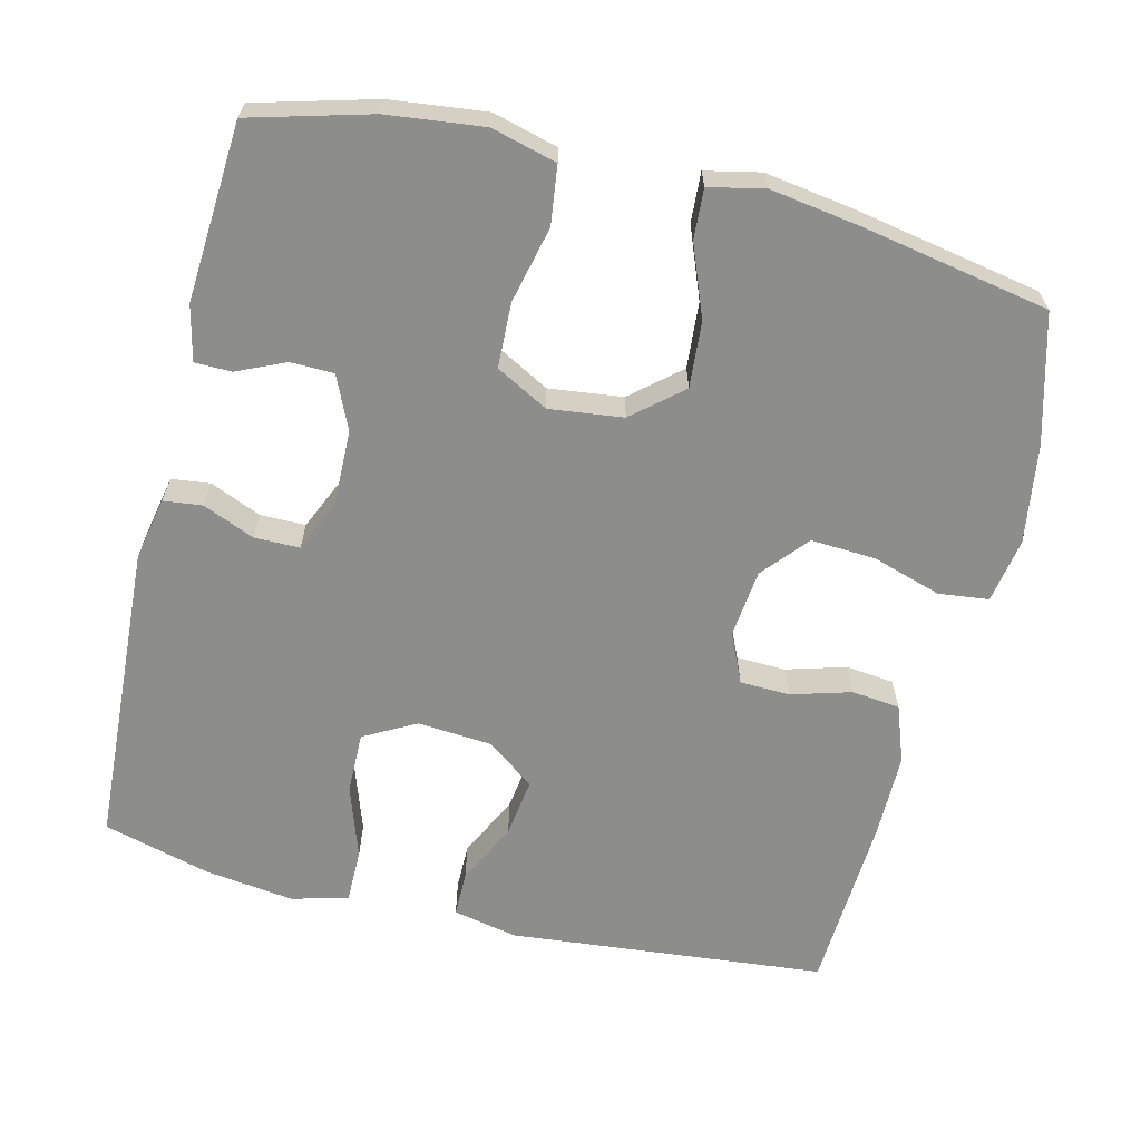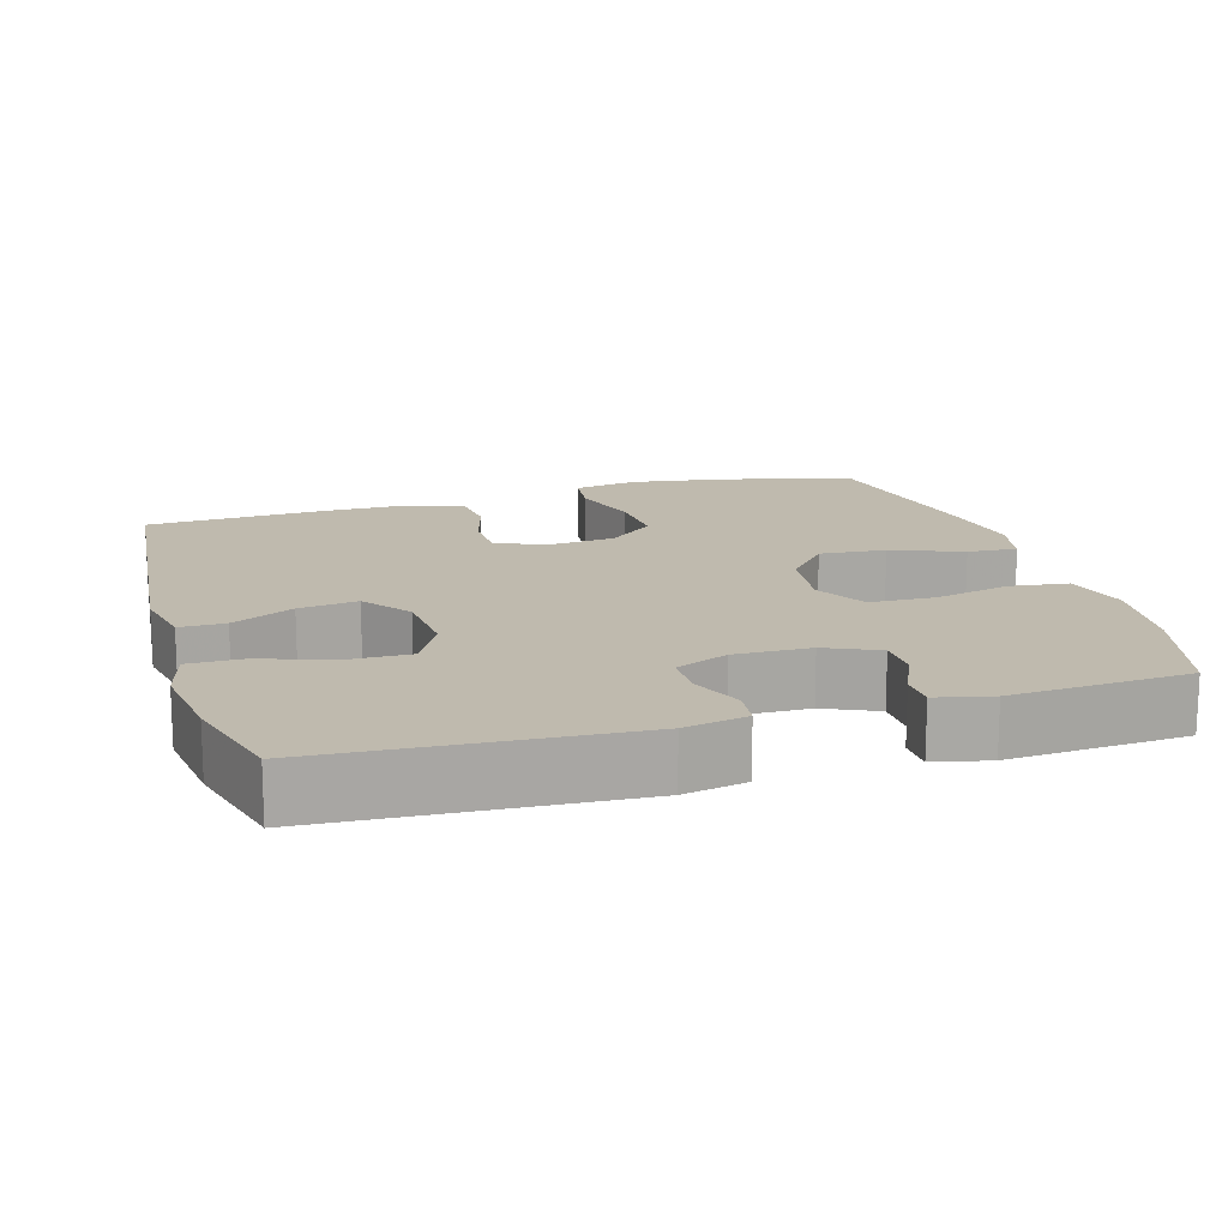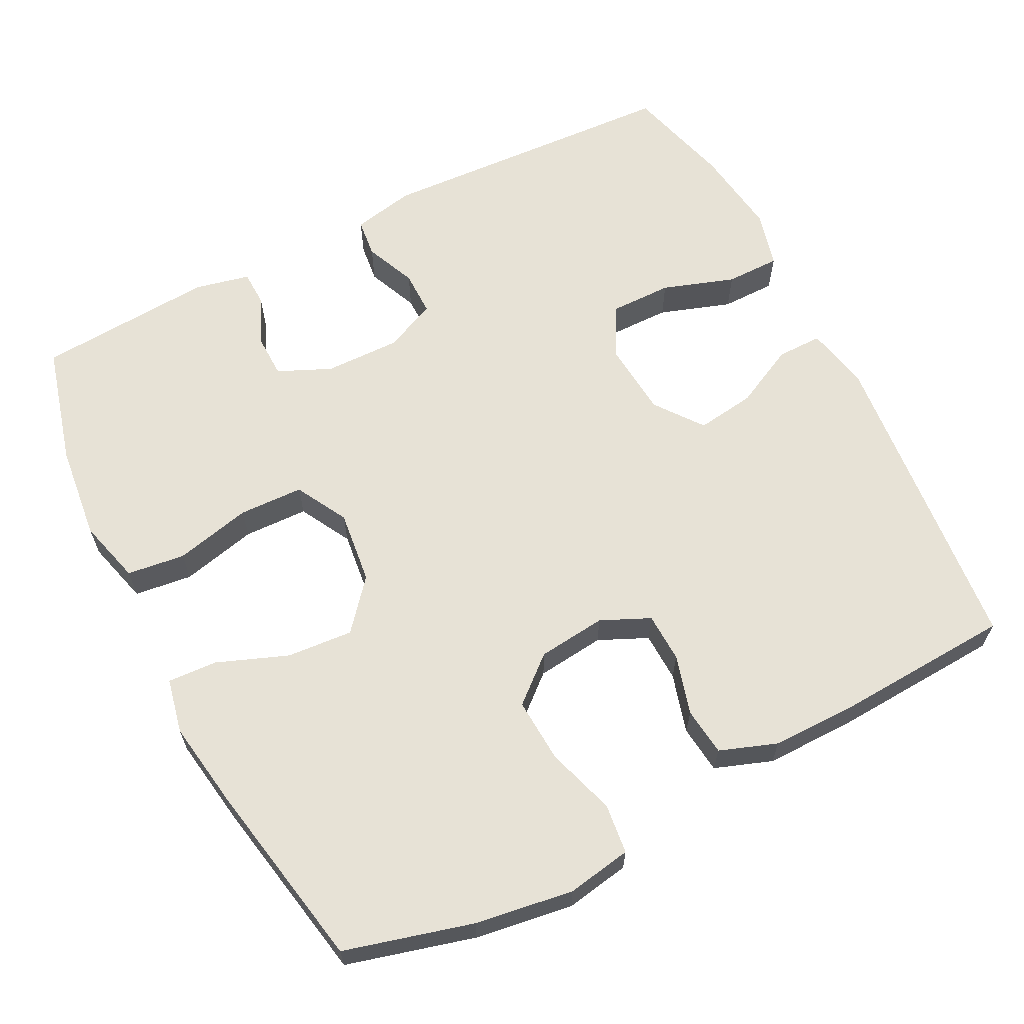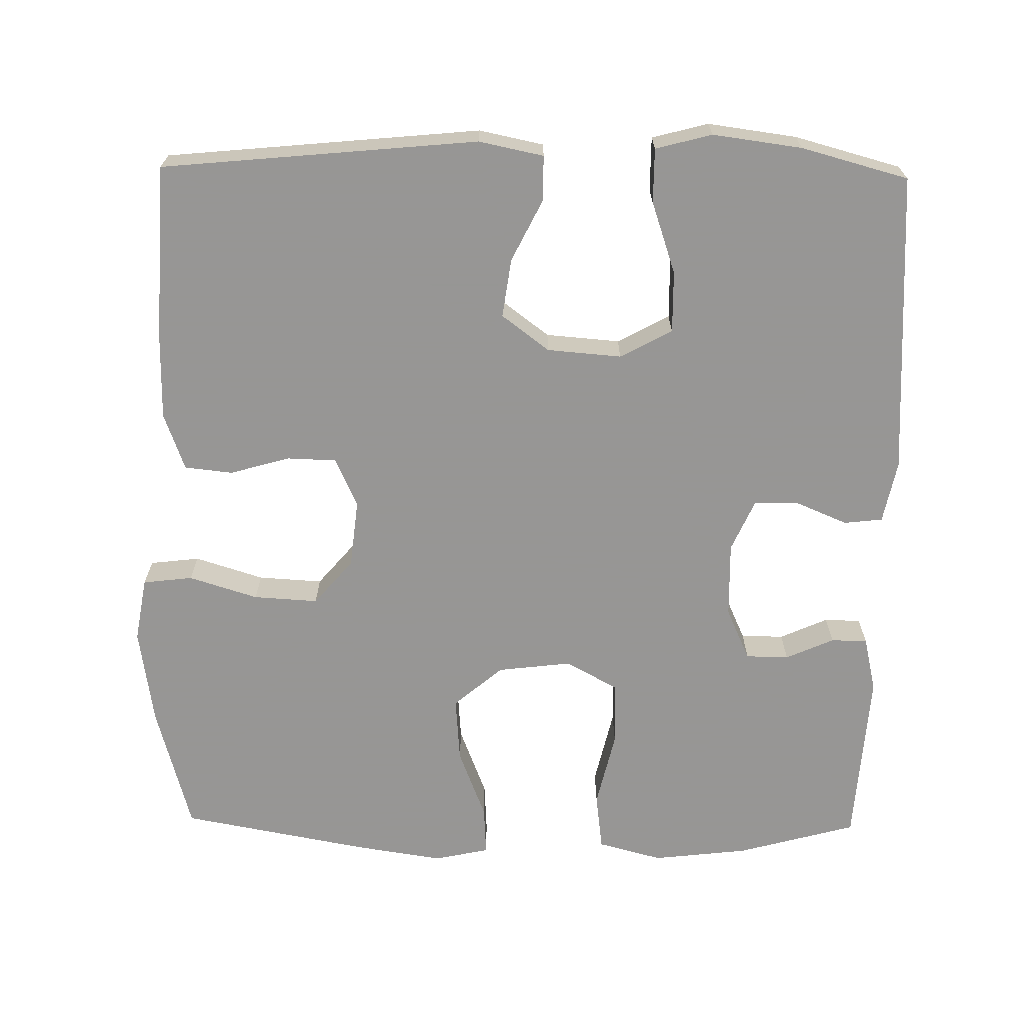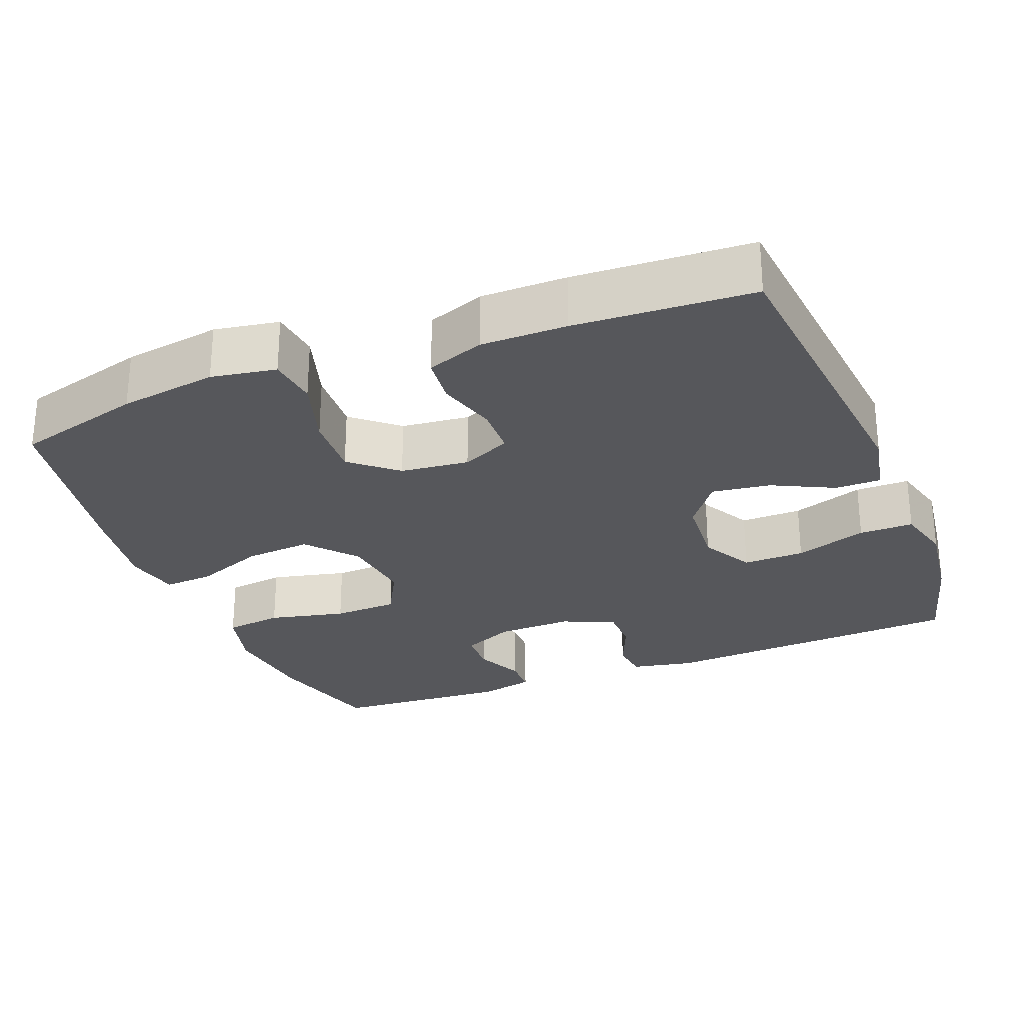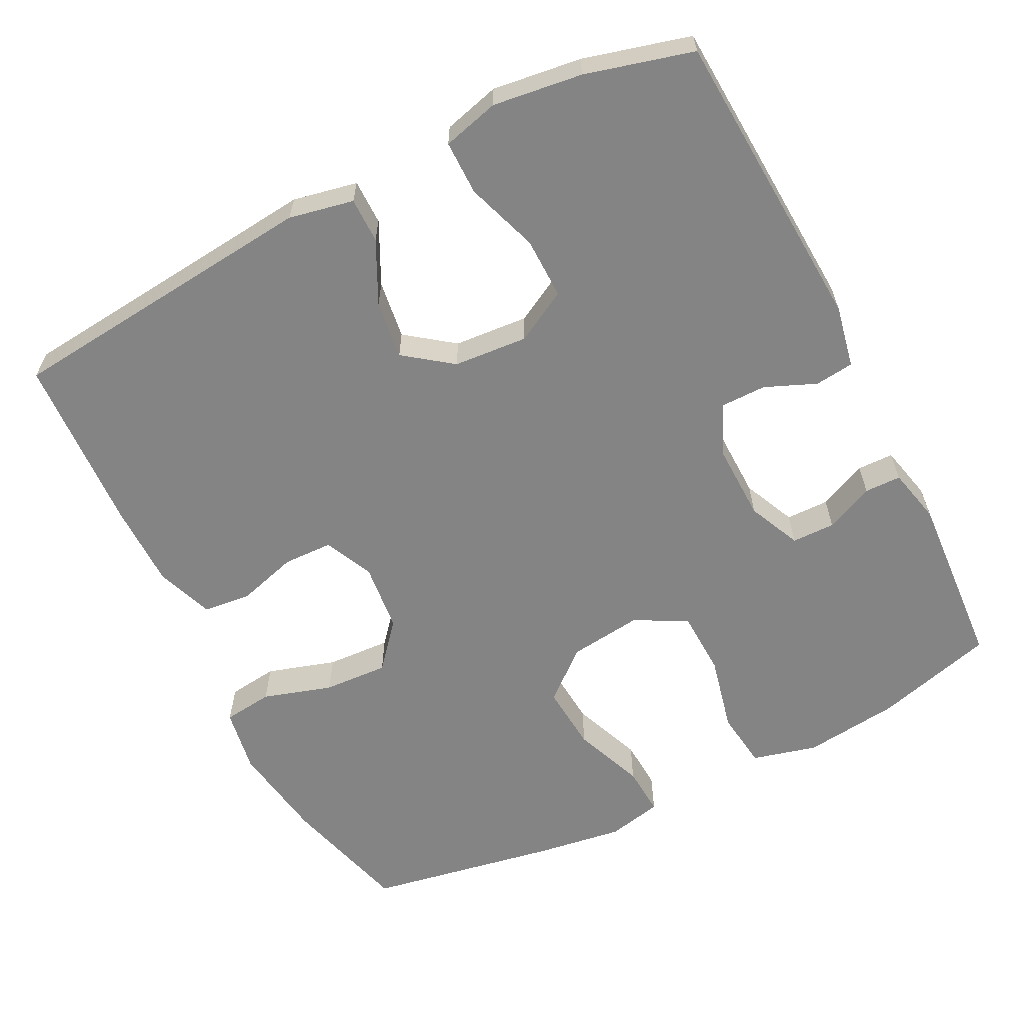
<metadata>
{"format":"obj","ext":"obj","renderer":"f3d","projection":"perspective","resolution":1024,"background":"white","views":[{"elev":-64.4,"azim":-13.7,"up":"+Y"},{"elev":15.5,"azim":-106.5,"up":"+Y"},{"elev":63.4,"azim":62.8,"up":"+Y"},{"elev":-67.8,"azim":179.1,"up":"+Y"},{"elev":-27.3,"azim":111.6,"up":"+Y"},{"elev":-61.5,"azim":-153.0,"up":"+Y"}]}
</metadata>
<code>
v -0.5 0.07 0.5
v -0.339 0.07 0.544
v -0.21 0.07 0.559
v -0.123 0.07 0.536
v -0.113 0.07 0.458
v -0.137 0.07 0.355
v -0.134 0.07 0.268
v -0.064 0.07 0.23
v 0.035 0.07 0.242
v 0.101 0.07 0.298
v 0.094 0.07 0.387
v 0.057 0.07 0.482
v 0.053 0.07 0.549
v 0.127 0.07 0.565
v 0.246 0.07 0.547
v 0.5 0.07 0.5
v 0.547 0.07 0.328
v 0.567 0.07 0.196
v 0.552 0.07 0.109
v 0.485 0.07 0.101
v 0.392 0.07 0.13
v 0.305 0.07 0.135
v 0.253 0.07 0.074
v 0.243 0.07 -0.018
v 0.273 0.07 -0.084
v 0.34 0.07 -0.086
v 0.42 0.07 -0.063
v 0.485 0.07 -0.07
v 0.513 0.07 -0.147
v 0.513 0.07 -0.262
v 0.5 0.07 -0.5
v 0.075 0.07 -0.541
v -0.012 0.07 -0.523
v -0.012 0.07 -0.462
v 0.029 0.07 -0.379
v 0.04 0.07 -0.3
v -0.024 0.07 -0.252
v -0.124 0.07 -0.244
v -0.194 0.07 -0.282
v -0.193 0.07 -0.365
v -0.16 0.07 -0.462
v -0.16 0.07 -0.535
v -0.236 0.07 -0.555
v -0.356 0.07 -0.539
v -0.5 0.07 -0.5
v -0.523 0.07 -0.09
v -0.506 0.07 -0.006
v -0.454 0.07 0
v -0.385 0.07 -0.029
v -0.324 0.07 -0.029
v -0.293 0.07 0.041
v -0.295 0.07 0.143
v -0.327 0.07 0.214
v -0.385 0.07 0.215
v -0.45 0.07 0.186
v -0.499 0.07 0.187
v -0.516 0.07 0.261
v -0.5 0 0.5
v -0.339 0 0.544
v -0.21 0 0.559
v -0.123 0 0.536
v -0.113 0 0.458
v -0.137 0 0.355
v -0.134 0 0.268
v -0.064 0 0.23
v 0.035 0 0.242
v 0.101 0 0.298
v 0.094 0 0.387
v 0.057 0 0.482
v 0.053 0 0.549
v 0.127 0 0.565
v 0.246 0 0.547
v 0.5 0 0.5
v 0.547 0 0.328
v 0.567 0 0.196
v 0.552 0 0.109
v 0.485 0 0.101
v 0.392 0 0.13
v 0.305 0 0.135
v 0.253 0 0.074
v 0.243 0 -0.018
v 0.273 0 -0.084
v 0.34 0 -0.086
v 0.42 0 -0.063
v 0.485 0 -0.07
v 0.513 0 -0.147
v 0.513 0 -0.262
v 0.5 0 -0.5
v 0.075 0 -0.541
v -0.012 0 -0.523
v -0.012 0 -0.462
v 0.029 0 -0.379
v 0.04 0 -0.3
v -0.024 0 -0.252
v -0.124 0 -0.244
v -0.194 0 -0.282
v -0.193 0 -0.365
v -0.16 0 -0.462
v -0.16 0 -0.535
v -0.236 0 -0.555
v -0.356 0 -0.539
v -0.5 0 -0.5
v -0.523 0 -0.09
v -0.506 0 -0.006
v -0.454 0 0
v -0.385 0 -0.029
v -0.324 0 -0.029
v -0.293 0 0.041
v -0.295 0 0.143
v -0.327 0 0.214
v -0.385 0 0.215
v -0.45 0 0.186
v -0.499 0 0.187
v -0.516 0 0.261
f 54 55 56 57
f 53 54 57 1
f 46 47 48 49
f 46 49 50
f 45 46 50
f 44 45 50 51
f 40 41 42 43
f 39 40 43 44
f 32 33 34 35
f 32 35 36
f 31 32 36
f 30 31 36 37
f 26 27 28 29
f 25 26 29 30
f 18 19 20 21
f 18 21 22
f 17 18 22
f 16 17 22
f 15 16 22 23
f 11 12 13 14
f 10 11 14 15
f 3 4 5 6
f 3 6 7
f 53 1 2 3
f 52 53 3 7
f 39 44 51
f 38 39 51 52
f 25 30 37 38
f 24 25 38 52
f 10 15 23 24
f 9 10 24
f 8 9 24 52
f 7 8 52
f 114 113 112 111
f 58 114 111 110
f 106 105 104 103
f 107 106 103
f 107 103 102
f 108 107 102 101
f 100 99 98 97
f 101 100 97 96
f 92 91 90 89
f 93 92 89
f 93 89 88
f 94 93 88 87
f 86 85 84 83
f 87 86 83 82
f 78 77 76 75
f 79 78 75
f 79 75 74
f 79 74 73
f 80 79 73 72
f 71 70 69 68
f 72 71 68 67
f 63 62 61 60
f 64 63 60
f 60 59 58 110
f 64 60 110 109
f 108 101 96
f 109 108 96 95
f 95 94 87 82
f 109 95 82 81
f 81 80 72 67
f 81 67 66
f 109 81 66 65
f 109 65 64
f 1 58 59 2
f 2 59 60 3
f 3 60 61 4
f 4 61 62 5
f 5 62 63 6
f 6 63 64 7
f 7 64 65 8
f 8 65 66 9
f 9 66 67 10
f 10 67 68 11
f 11 68 69 12
f 12 69 70 13
f 13 70 71 14
f 14 71 72 15
f 15 72 73 16
f 16 73 74 17
f 17 74 75 18
f 18 75 76 19
f 19 76 77 20
f 20 77 78 21
f 21 78 79 22
f 22 79 80 23
f 23 80 81 24
f 24 81 82 25
f 25 82 83 26
f 26 83 84 27
f 27 84 85 28
f 28 85 86 29
f 29 86 87 30
f 30 87 88 31
f 31 88 89 32
f 32 89 90 33
f 33 90 91 34
f 34 91 92 35
f 35 92 93 36
f 36 93 94 37
f 37 94 95 38
f 38 95 96 39
f 39 96 97 40
f 40 97 98 41
f 41 98 99 42
f 42 99 100 43
f 43 100 101 44
f 44 101 102 45
f 45 102 103 46
f 46 103 104 47
f 47 104 105 48
f 48 105 106 49
f 49 106 107 50
f 50 107 108 51
f 51 108 109 52
f 52 109 110 53
f 53 110 111 54
f 54 111 112 55
f 55 112 113 56
f 56 113 114 57
f 57 114 58 1

</code>
